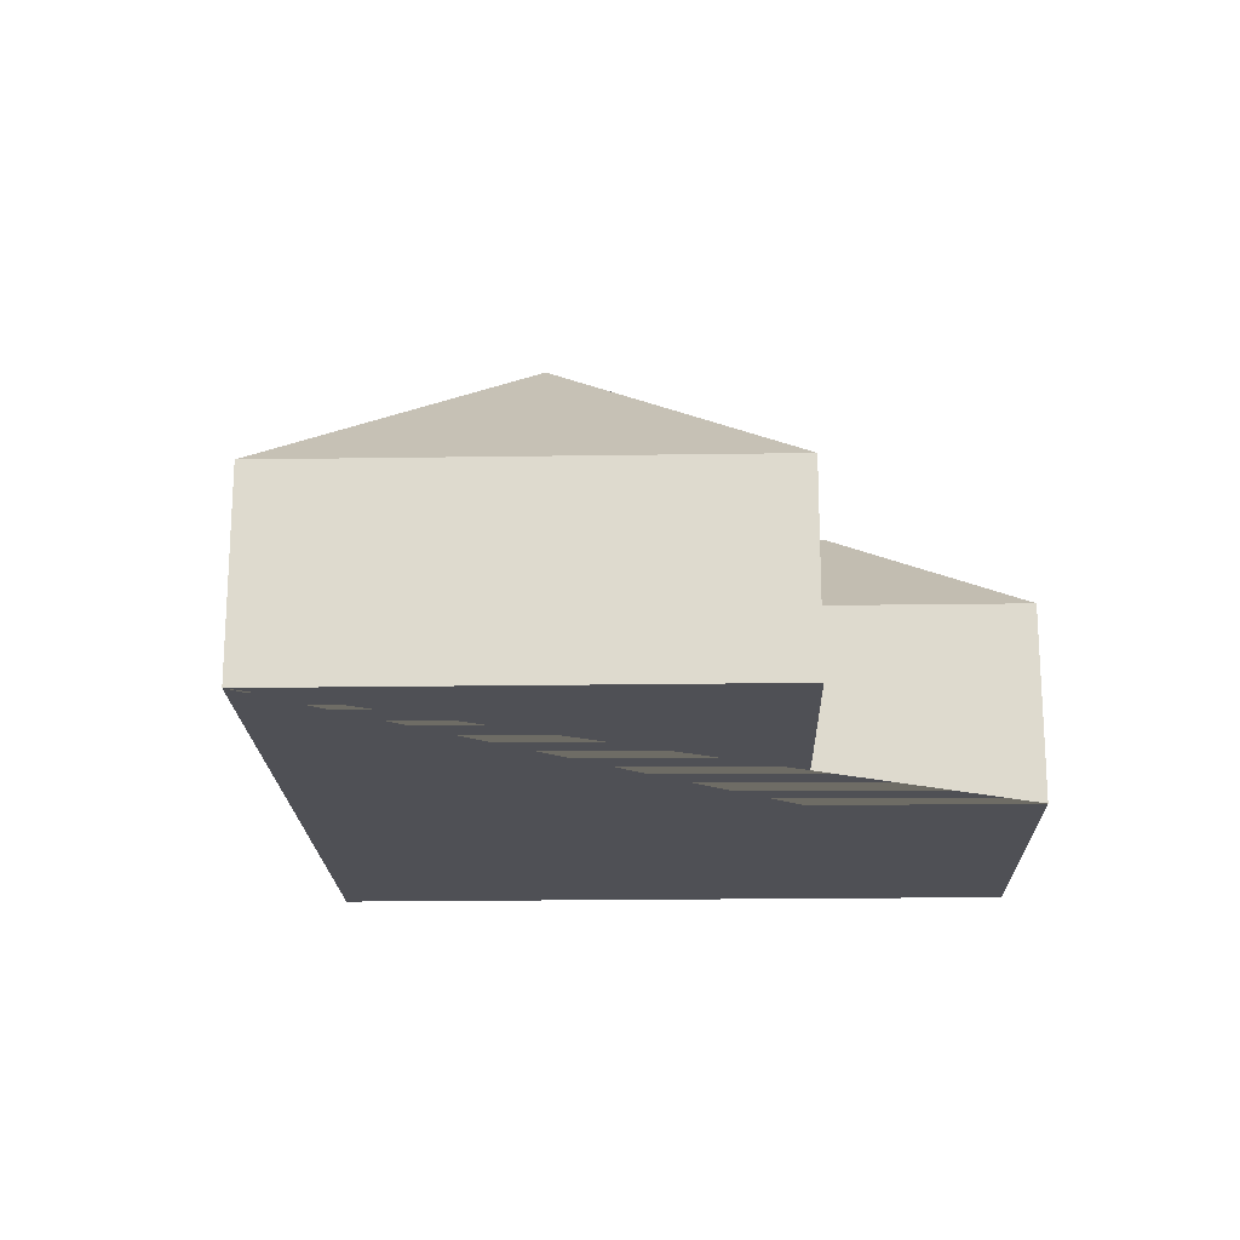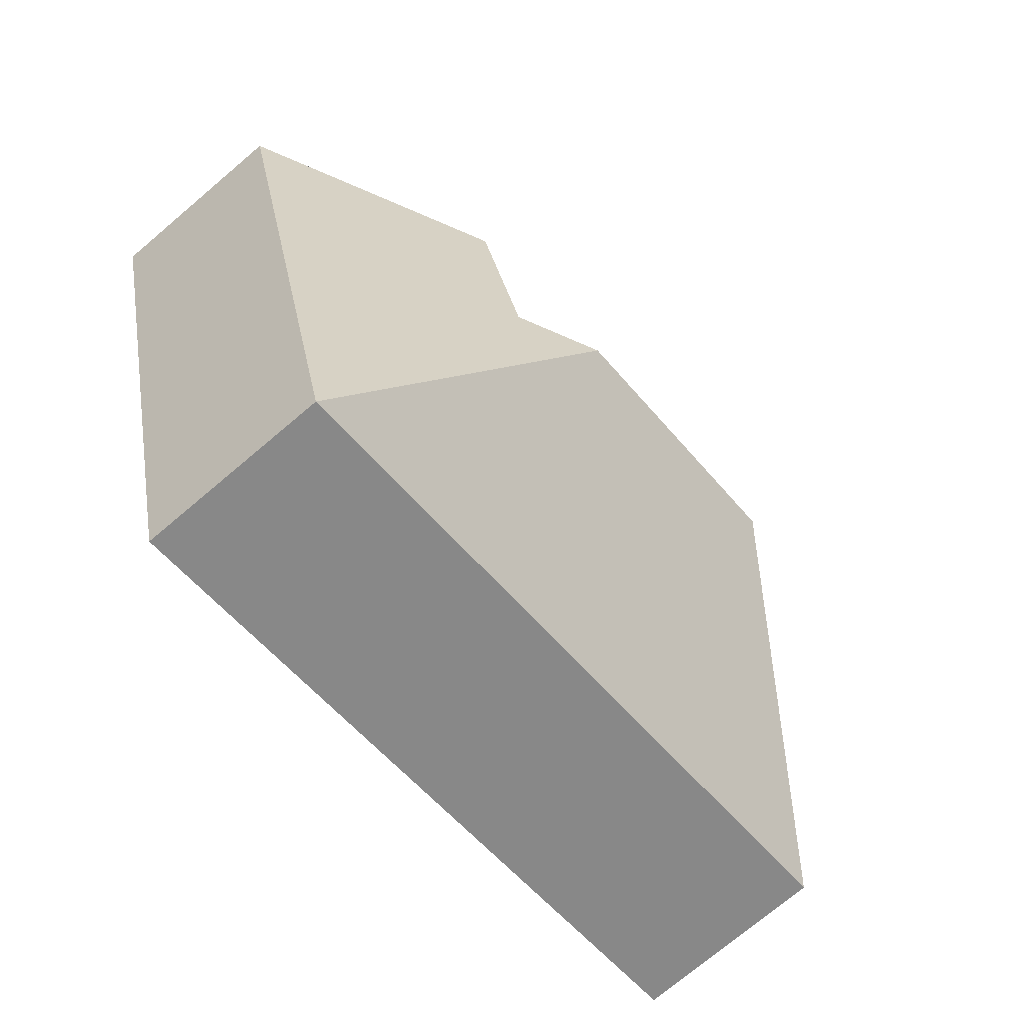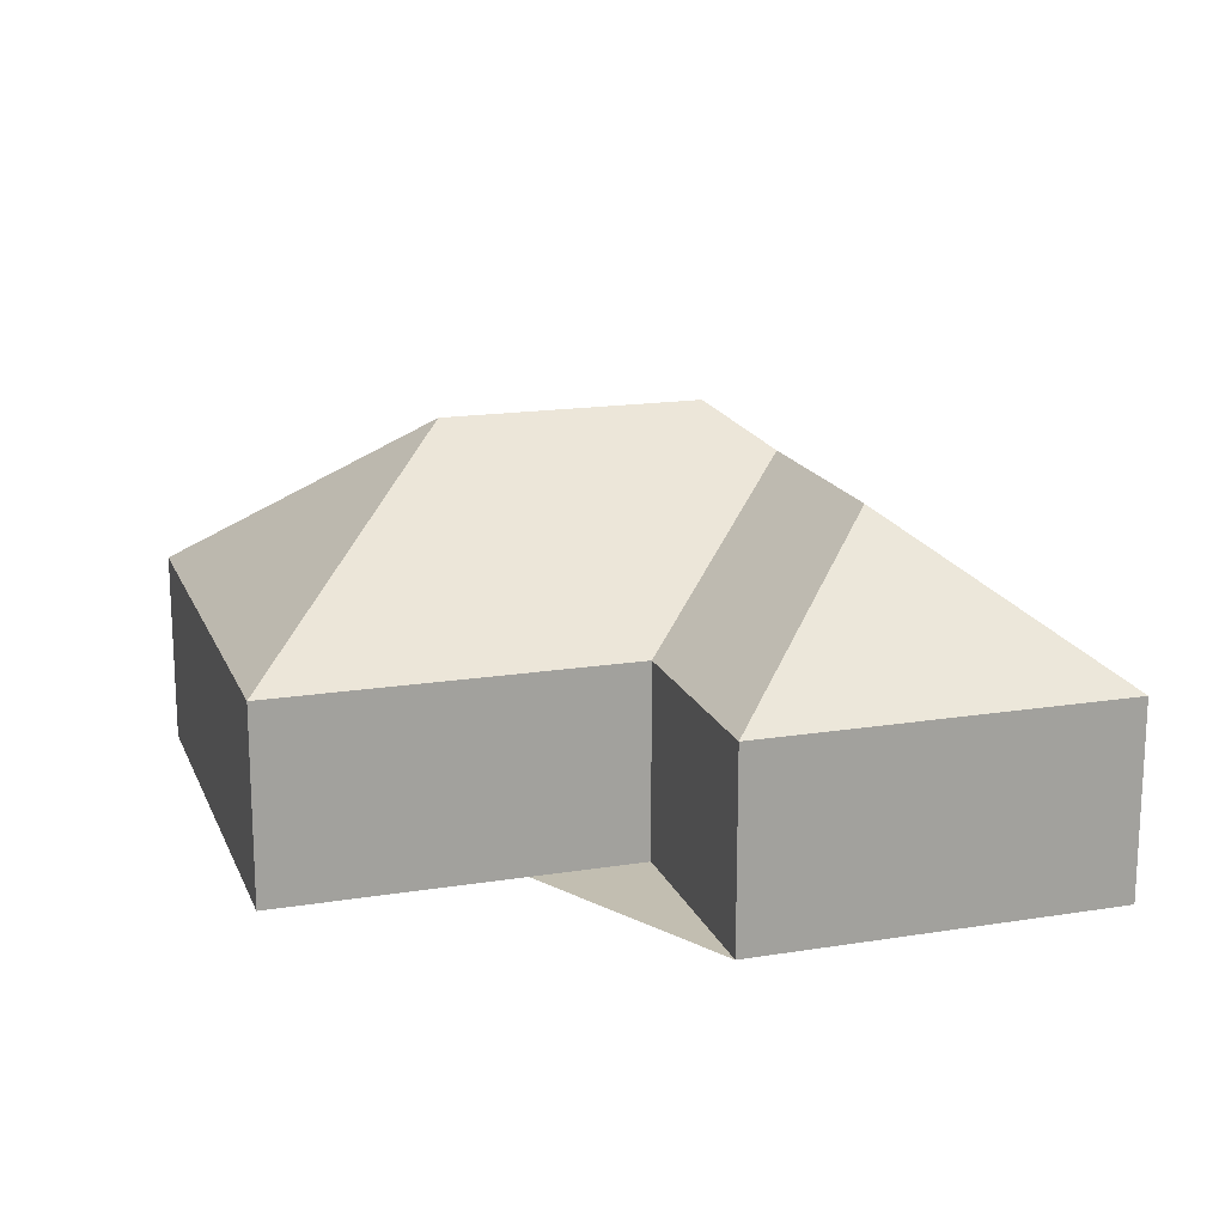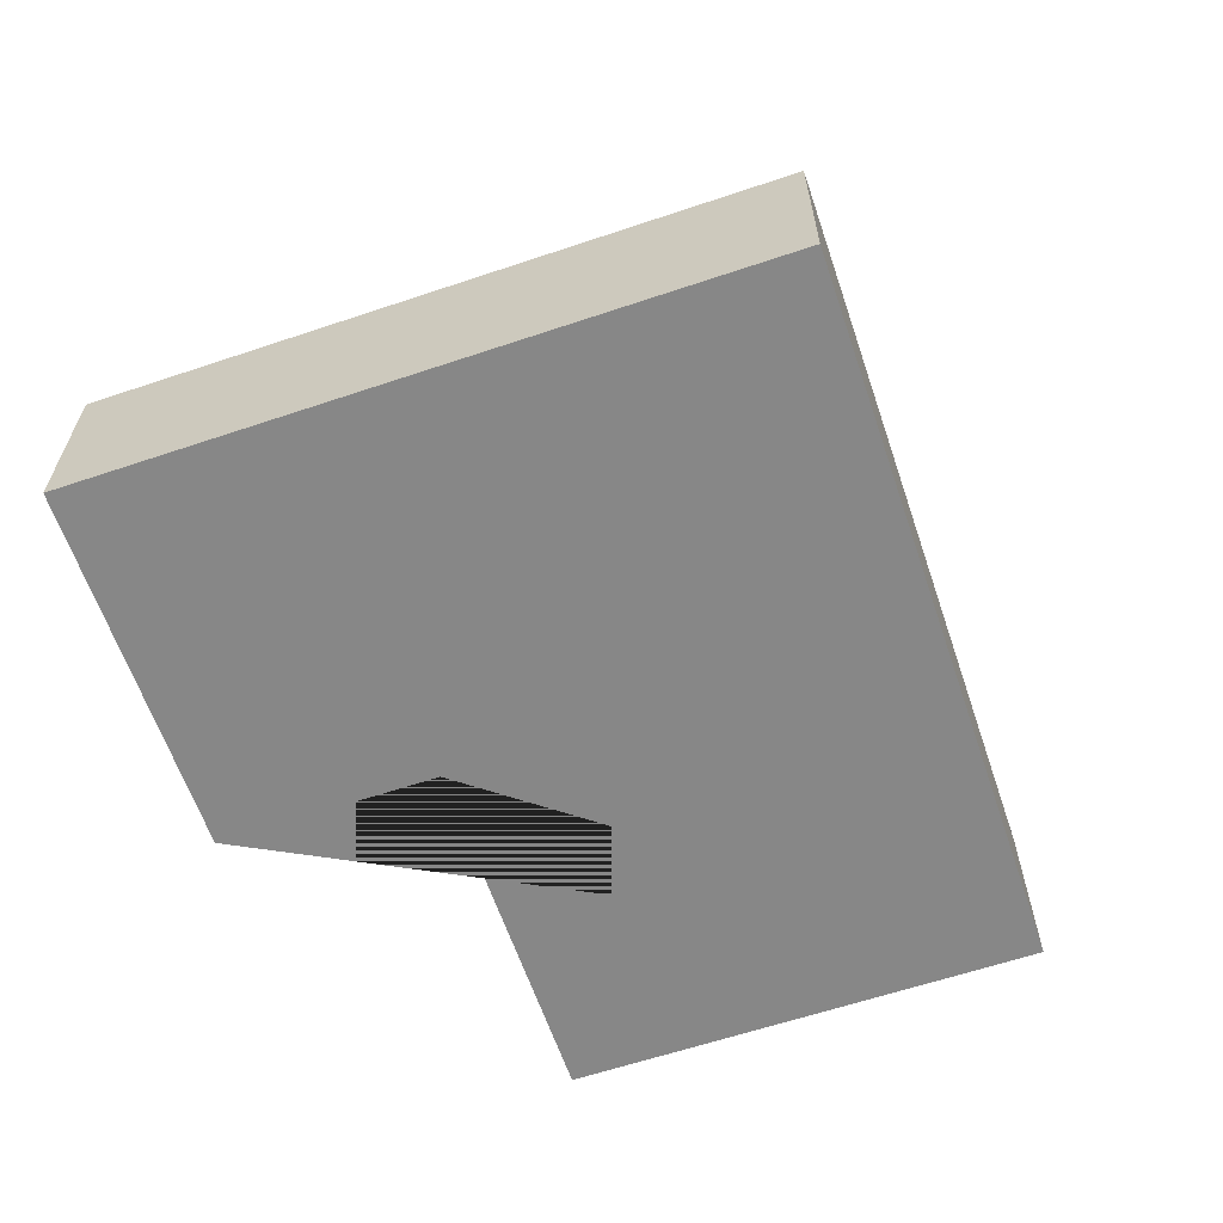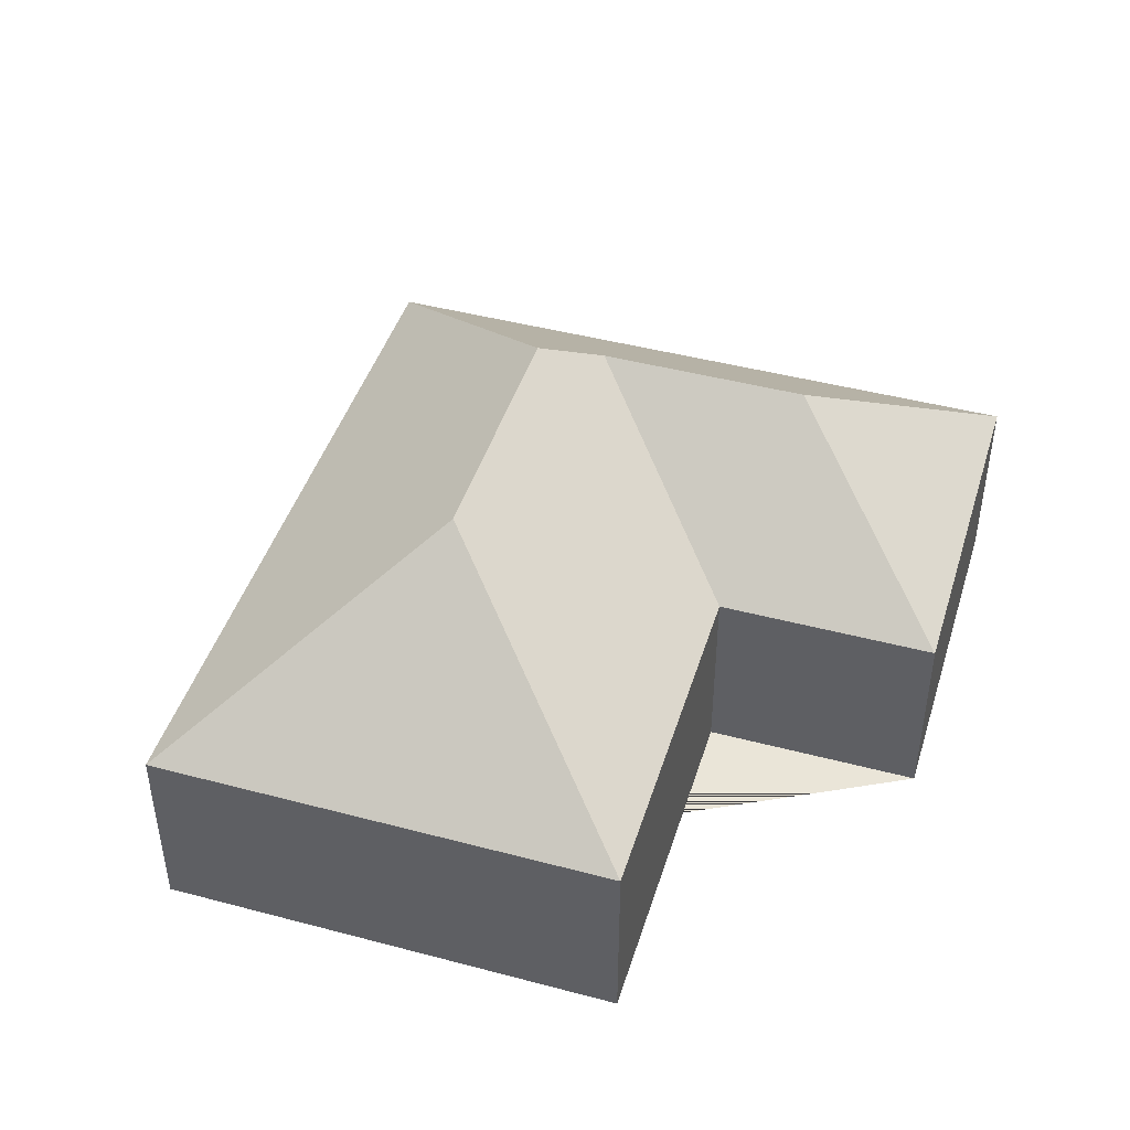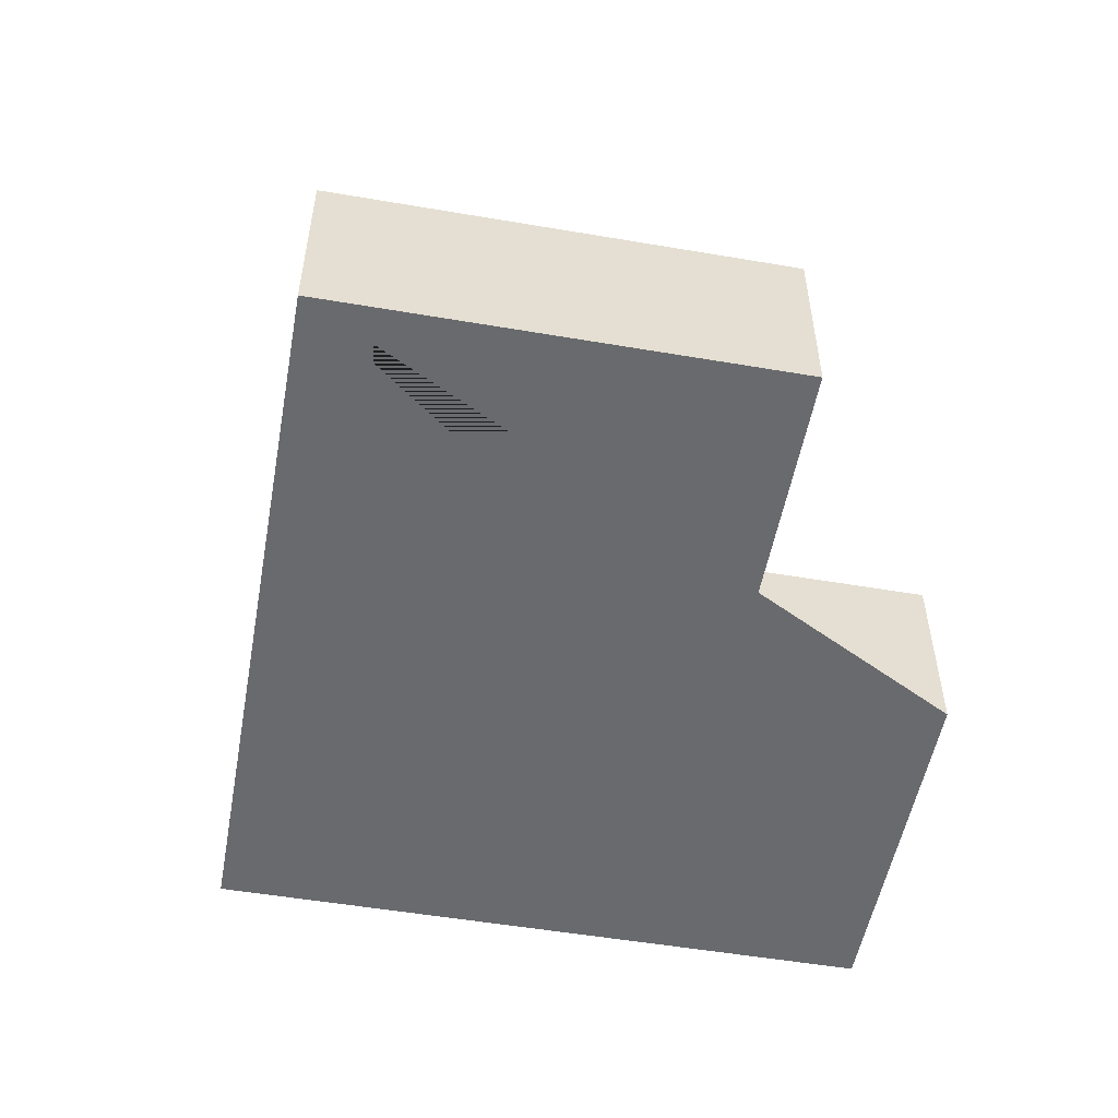
<metadata>
{"format":"obj","ext":"obj","renderer":"f3d","projection":"perspective","resolution":1024,"background":"white","views":[{"elev":-19.4,"azim":-73.4,"up":"+Y"},{"elev":-73.9,"azim":130.2,"up":"+Z"},{"elev":17.1,"azim":-2.8,"up":"+Y"},{"elev":-62.4,"azim":123.7,"up":"+Y"},{"elev":44.9,"azim":-58.0,"up":"+Y"},{"elev":-53.0,"azim":-85.4,"up":"+Y"}]}
</metadata>
<code>
o BK39_500_013028_0040
v 17.55 75 -236.6
v 64.43 75 -60.89
v 126.8 145 -170.9
v 222.3 75 -14.46
v 200.3 75 -97.18
v 225.3 145 -197.2
v 273.4 128.6 -102.8
v 252.2 128.6 -182.5
v 293.4 75 -310.1
v 362.1 75 -51.76
v 17.55 0 -236.6
v 64.43 0 -60.89
v 200.3 0 -97.18
v 222.3 0 -14.46
v 362.1 0 -51.76
v 293.4 0 -310.1
f 4 7 10
f 4 5 8 7
f 5 2 3 6 8
f 2 1 3
f 1 9 6 3
f 9 10 7 8 6
f 11 12 13 14 15 16
f 1 11 12 2
f 2 12 13 5
f 5 13 14 4
f 4 14 15 10
f 10 15 16 9
f 9 16 11 1

</code>
